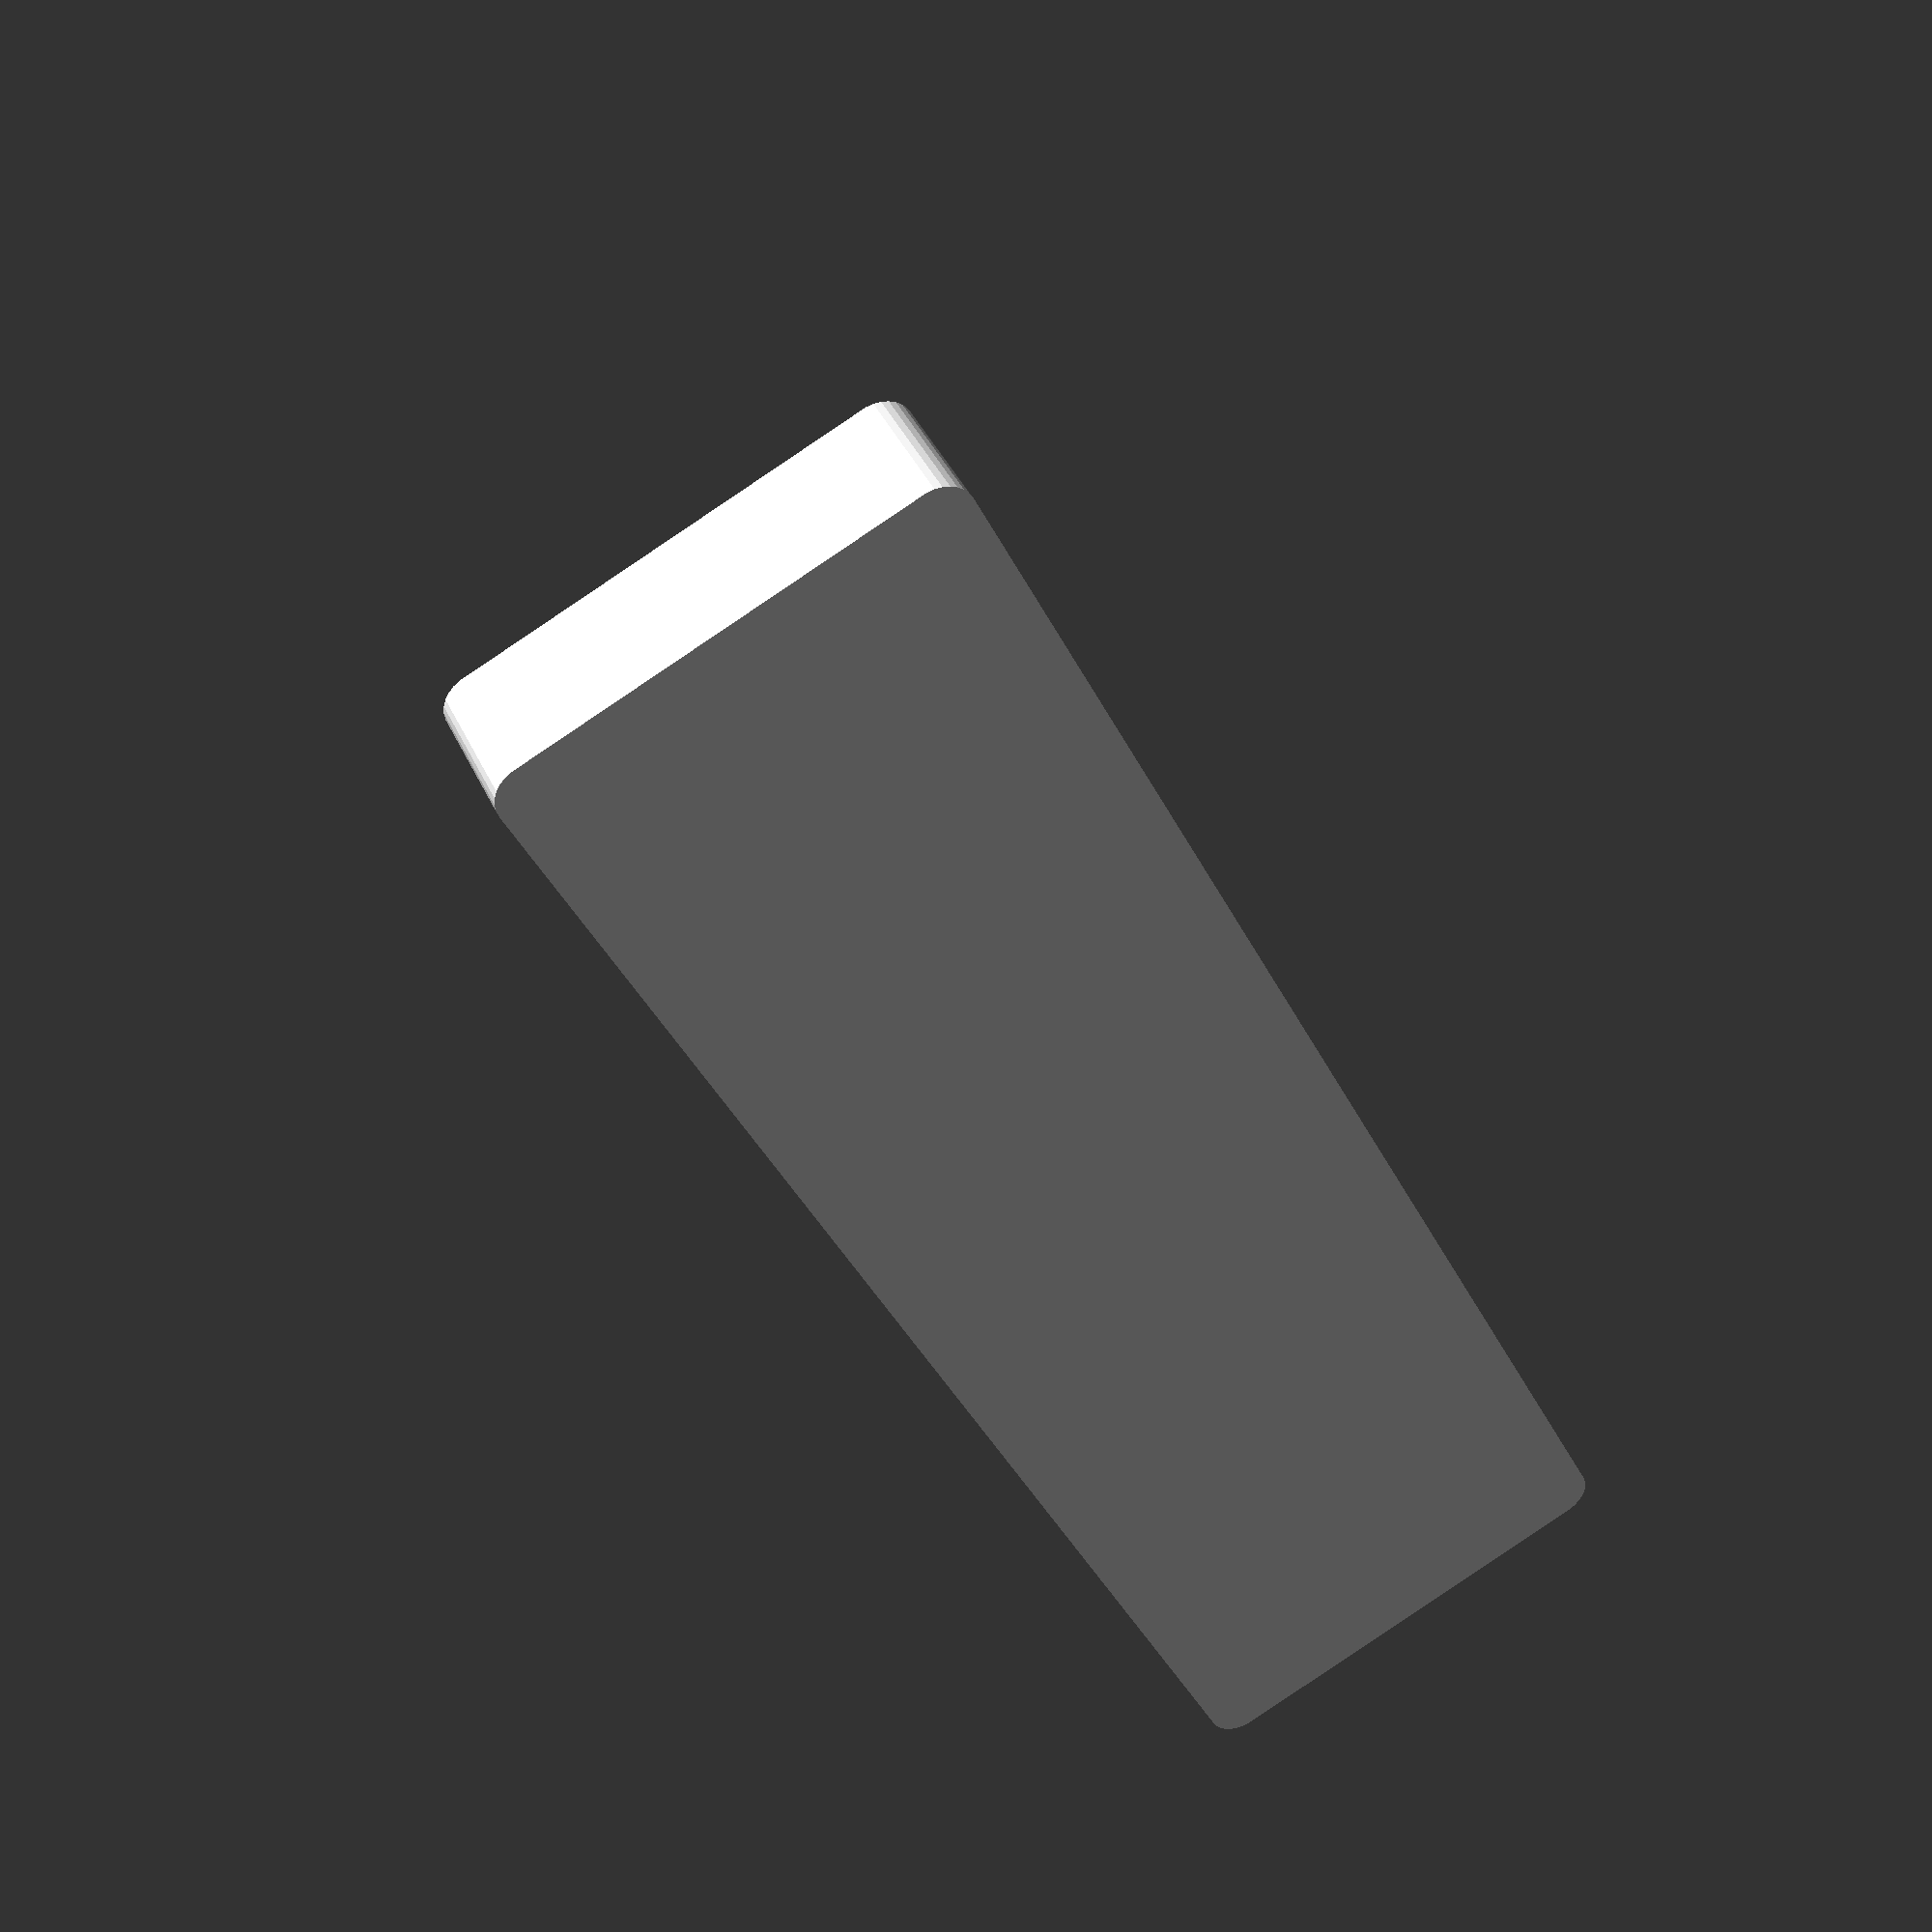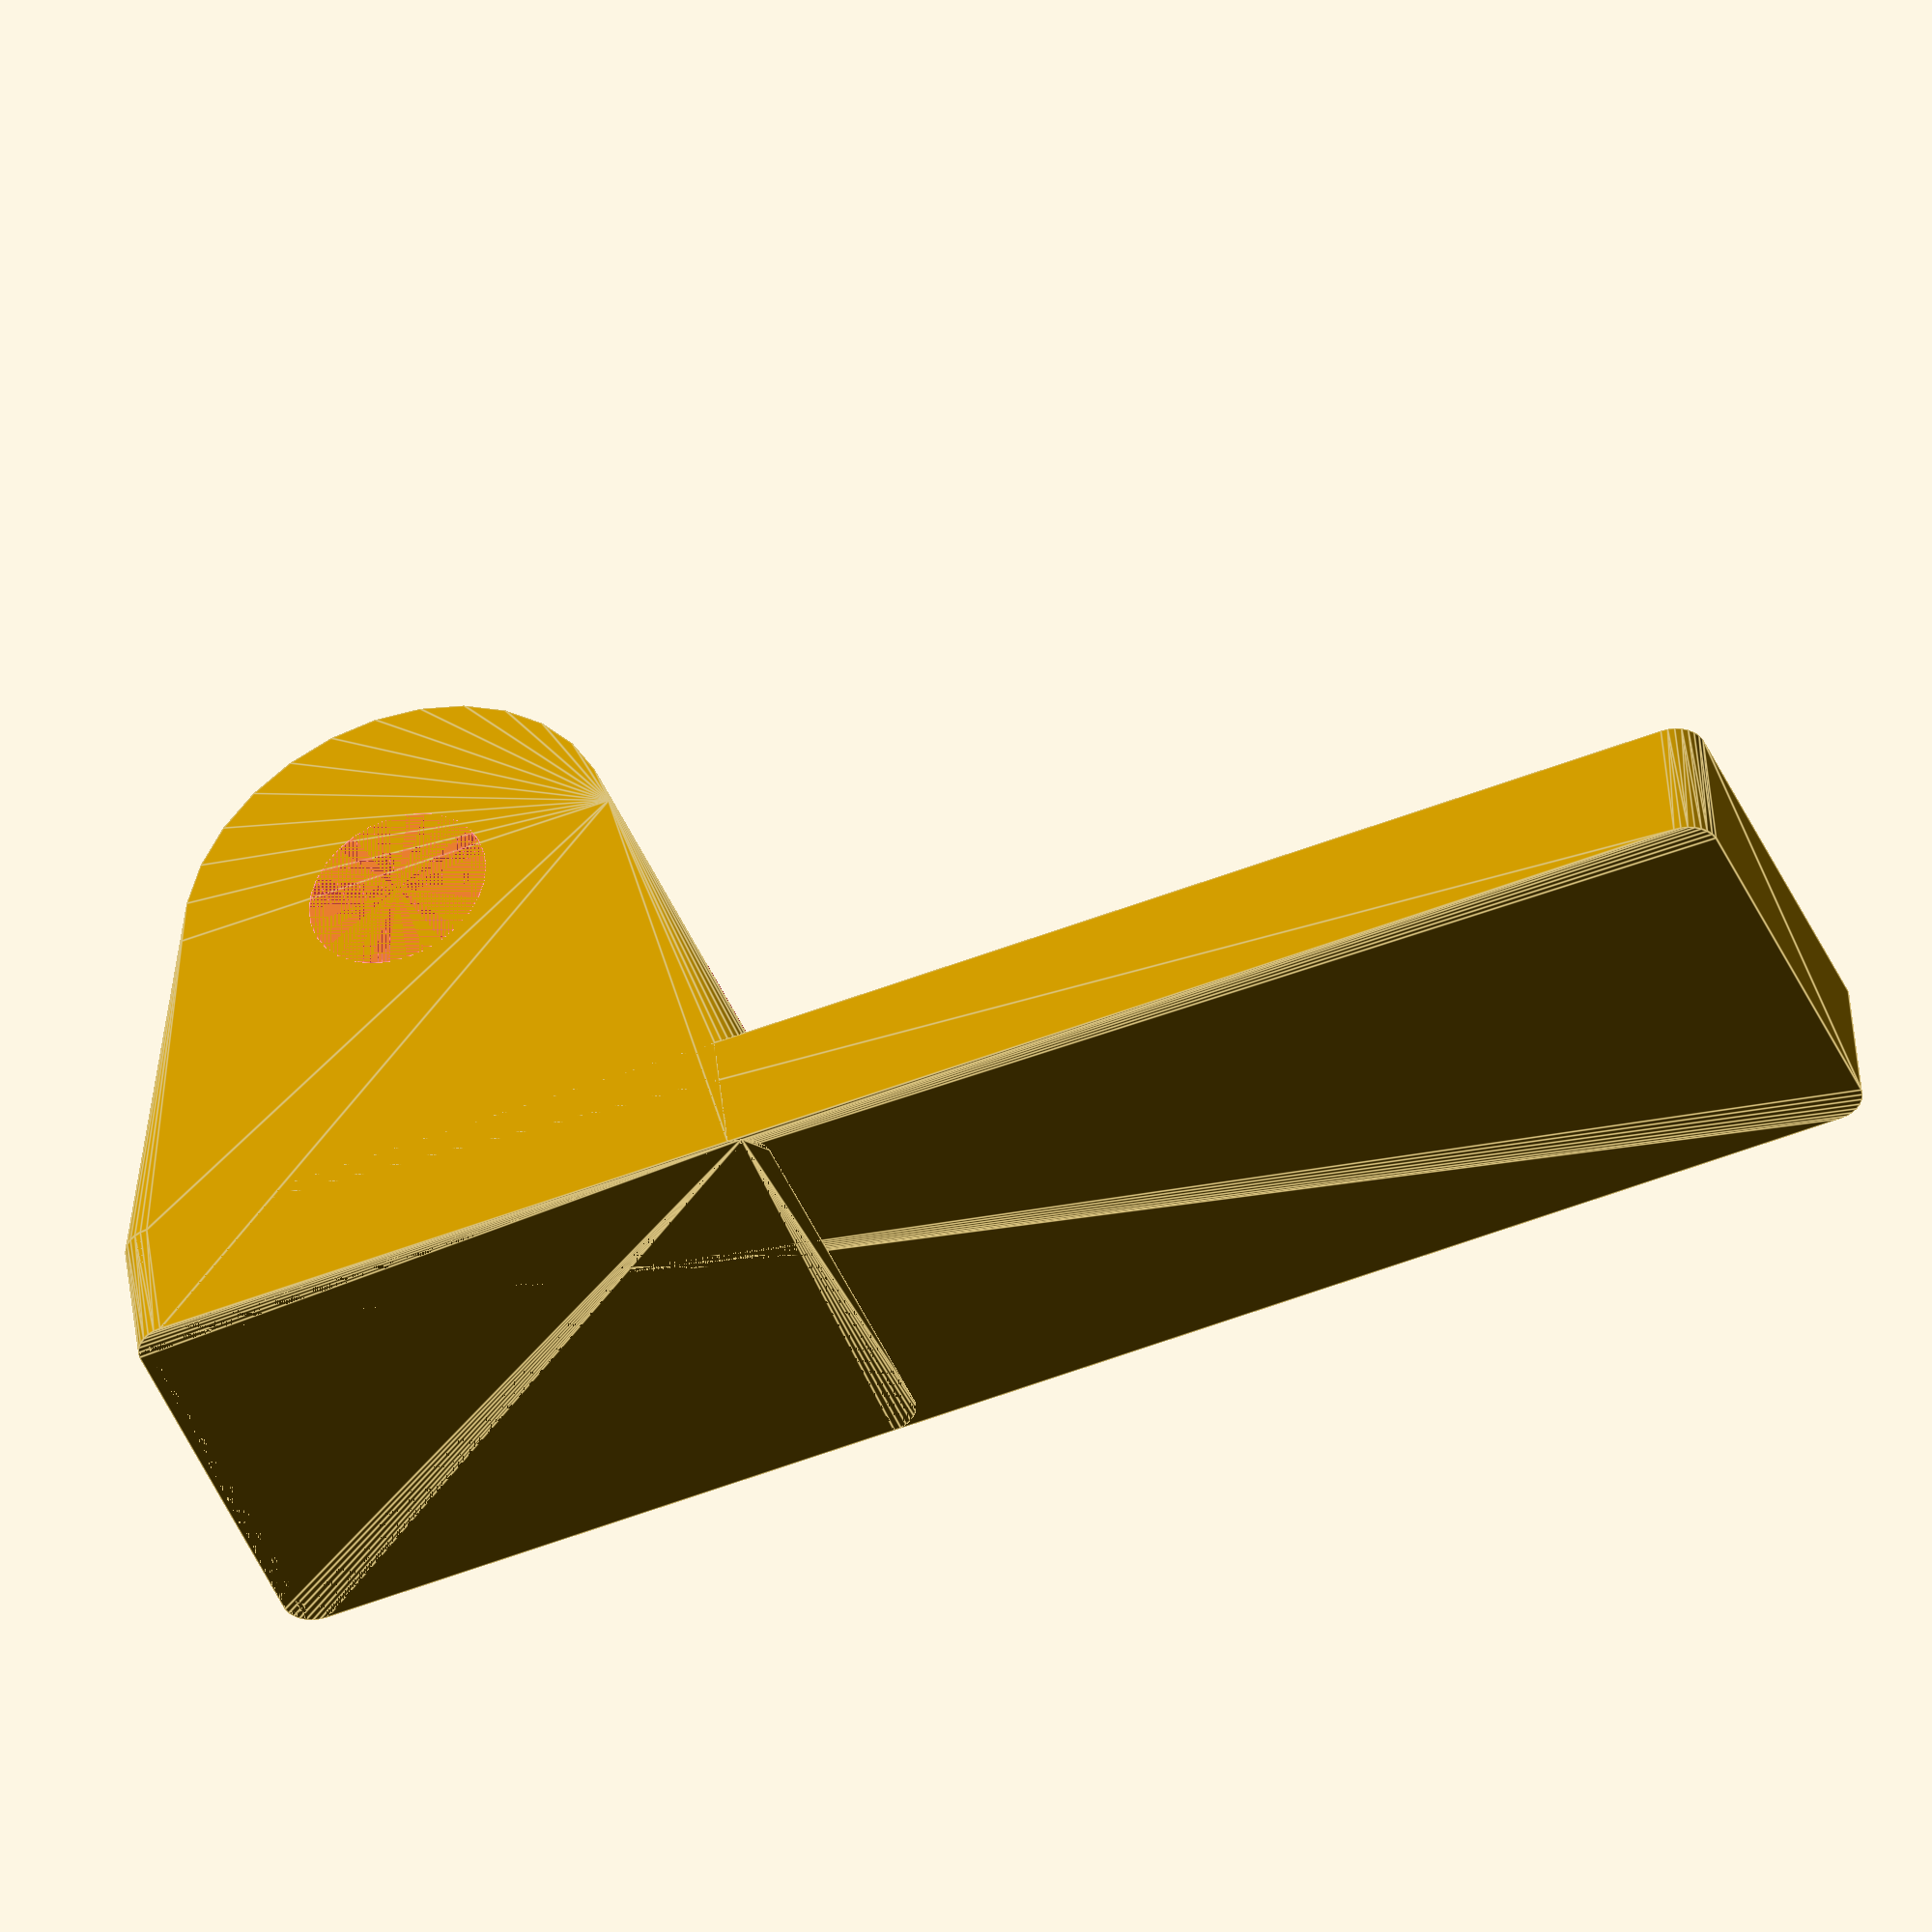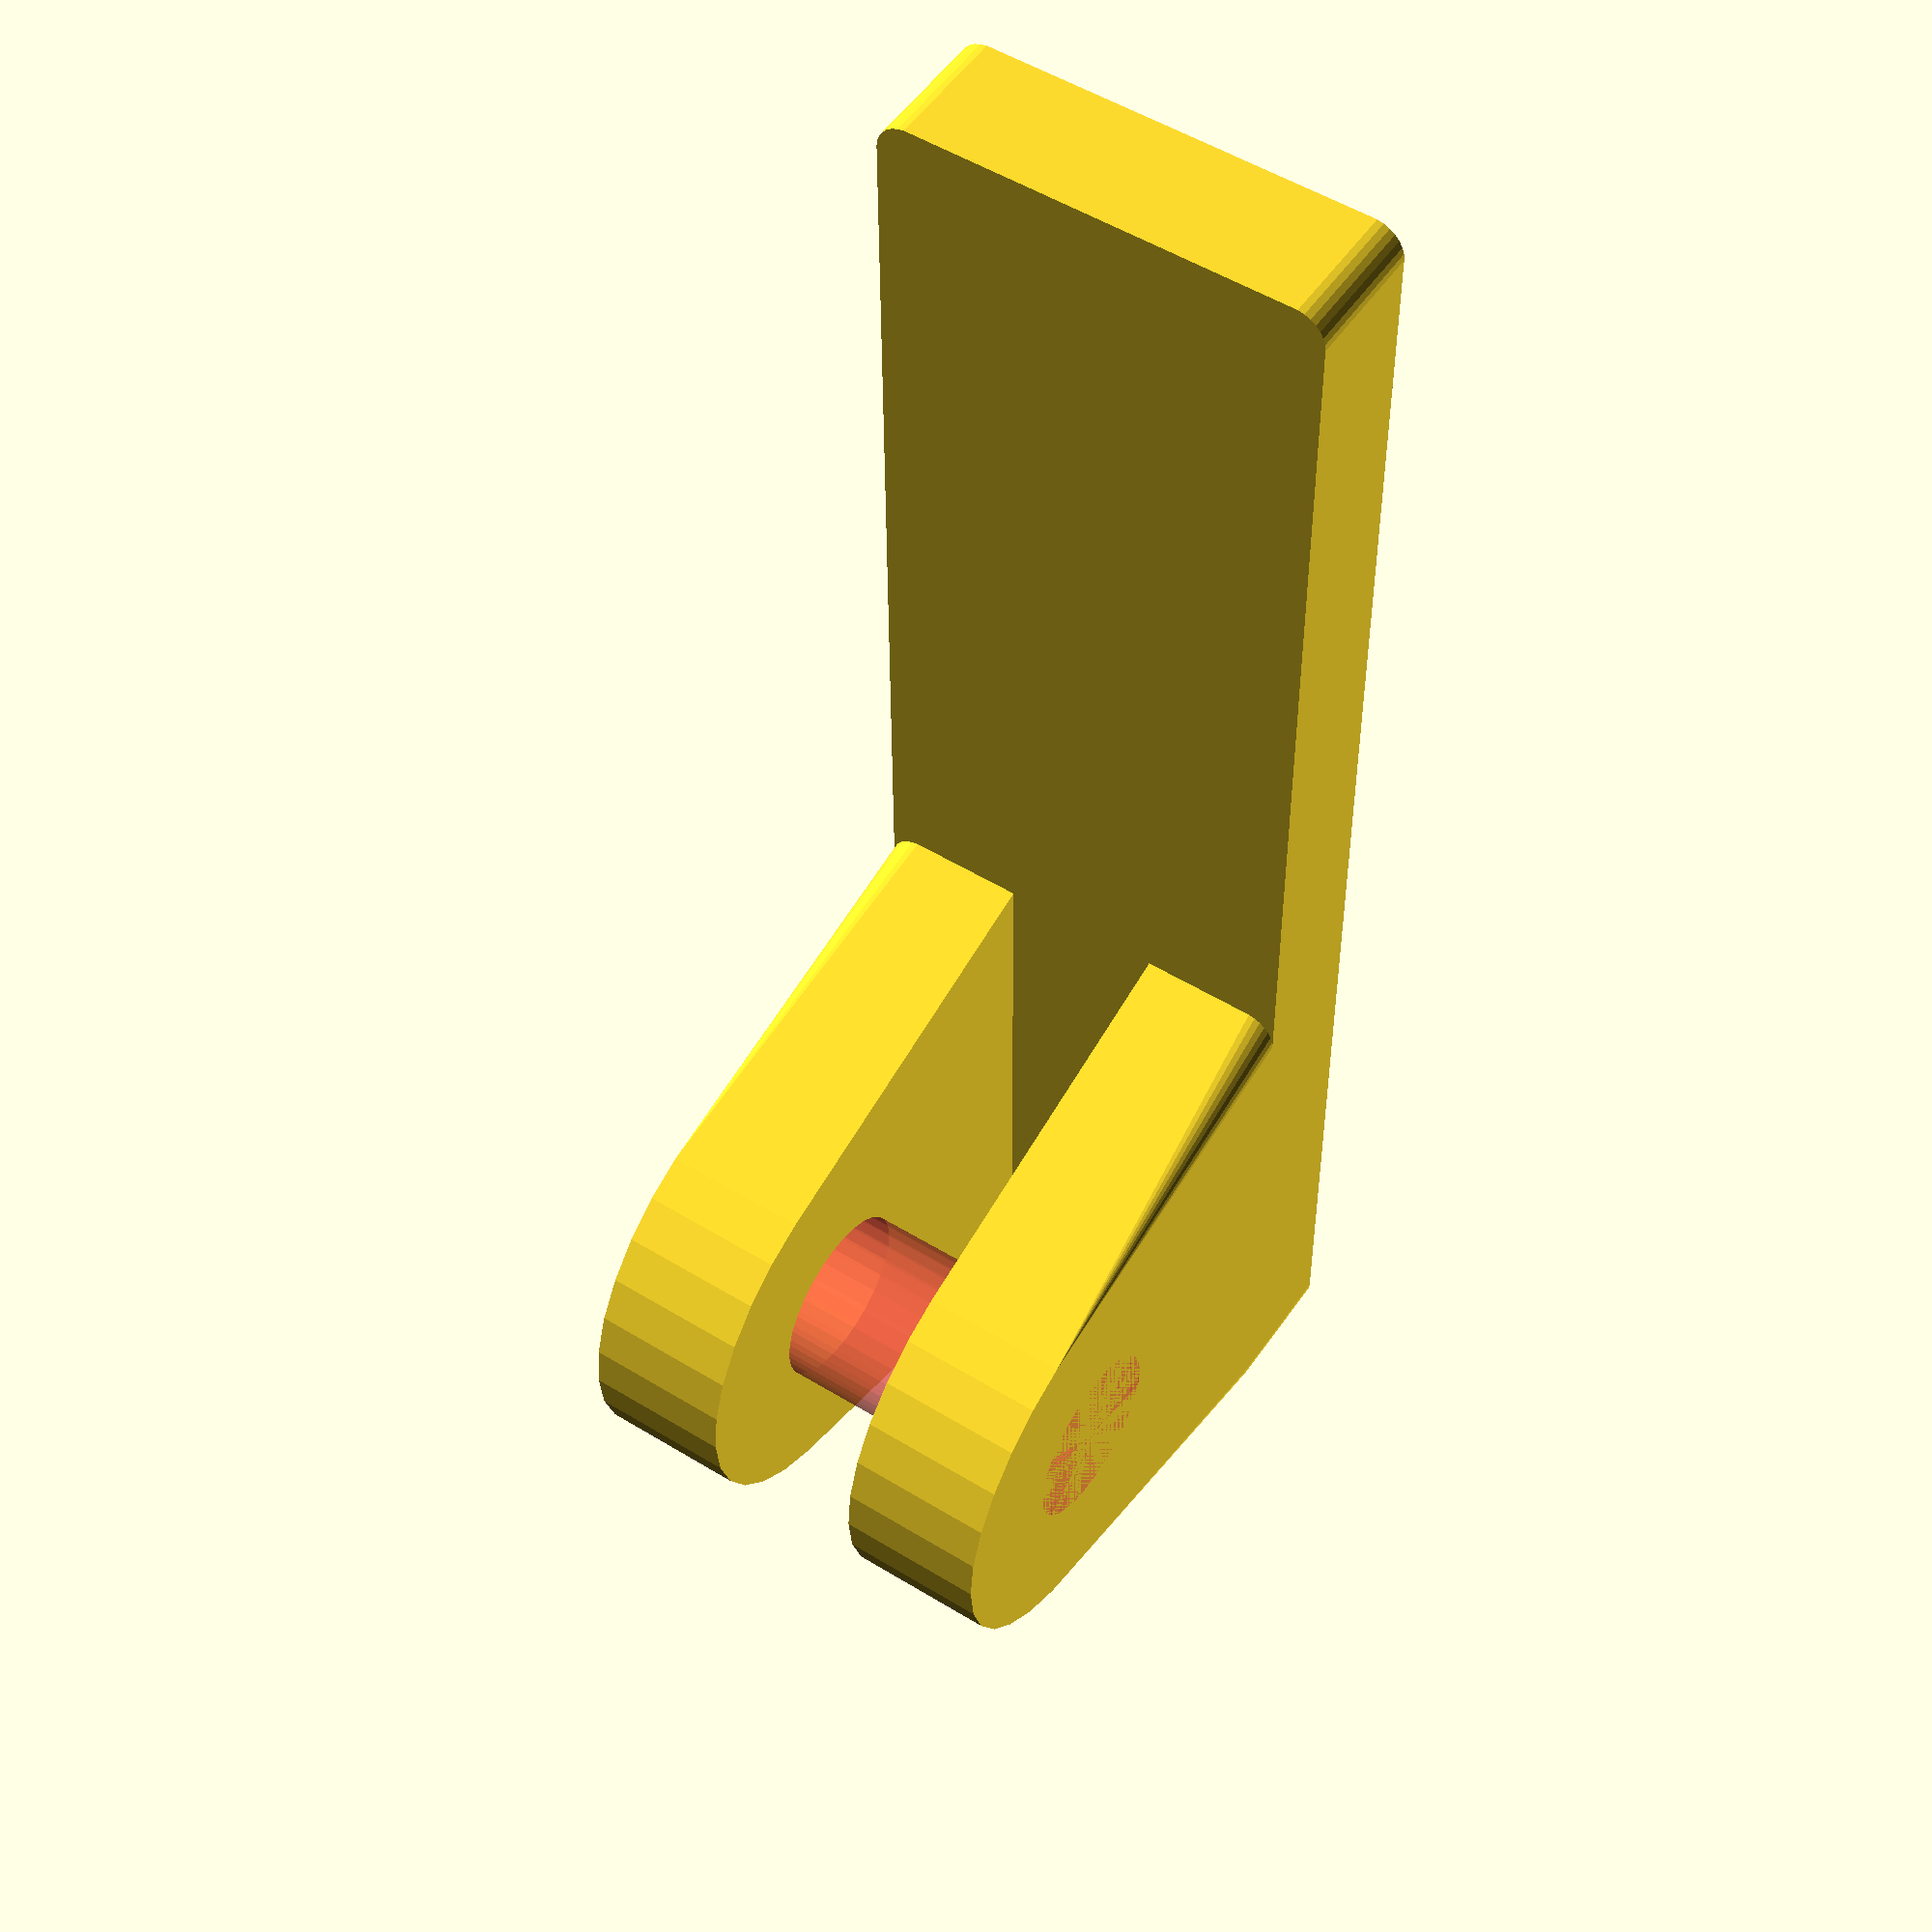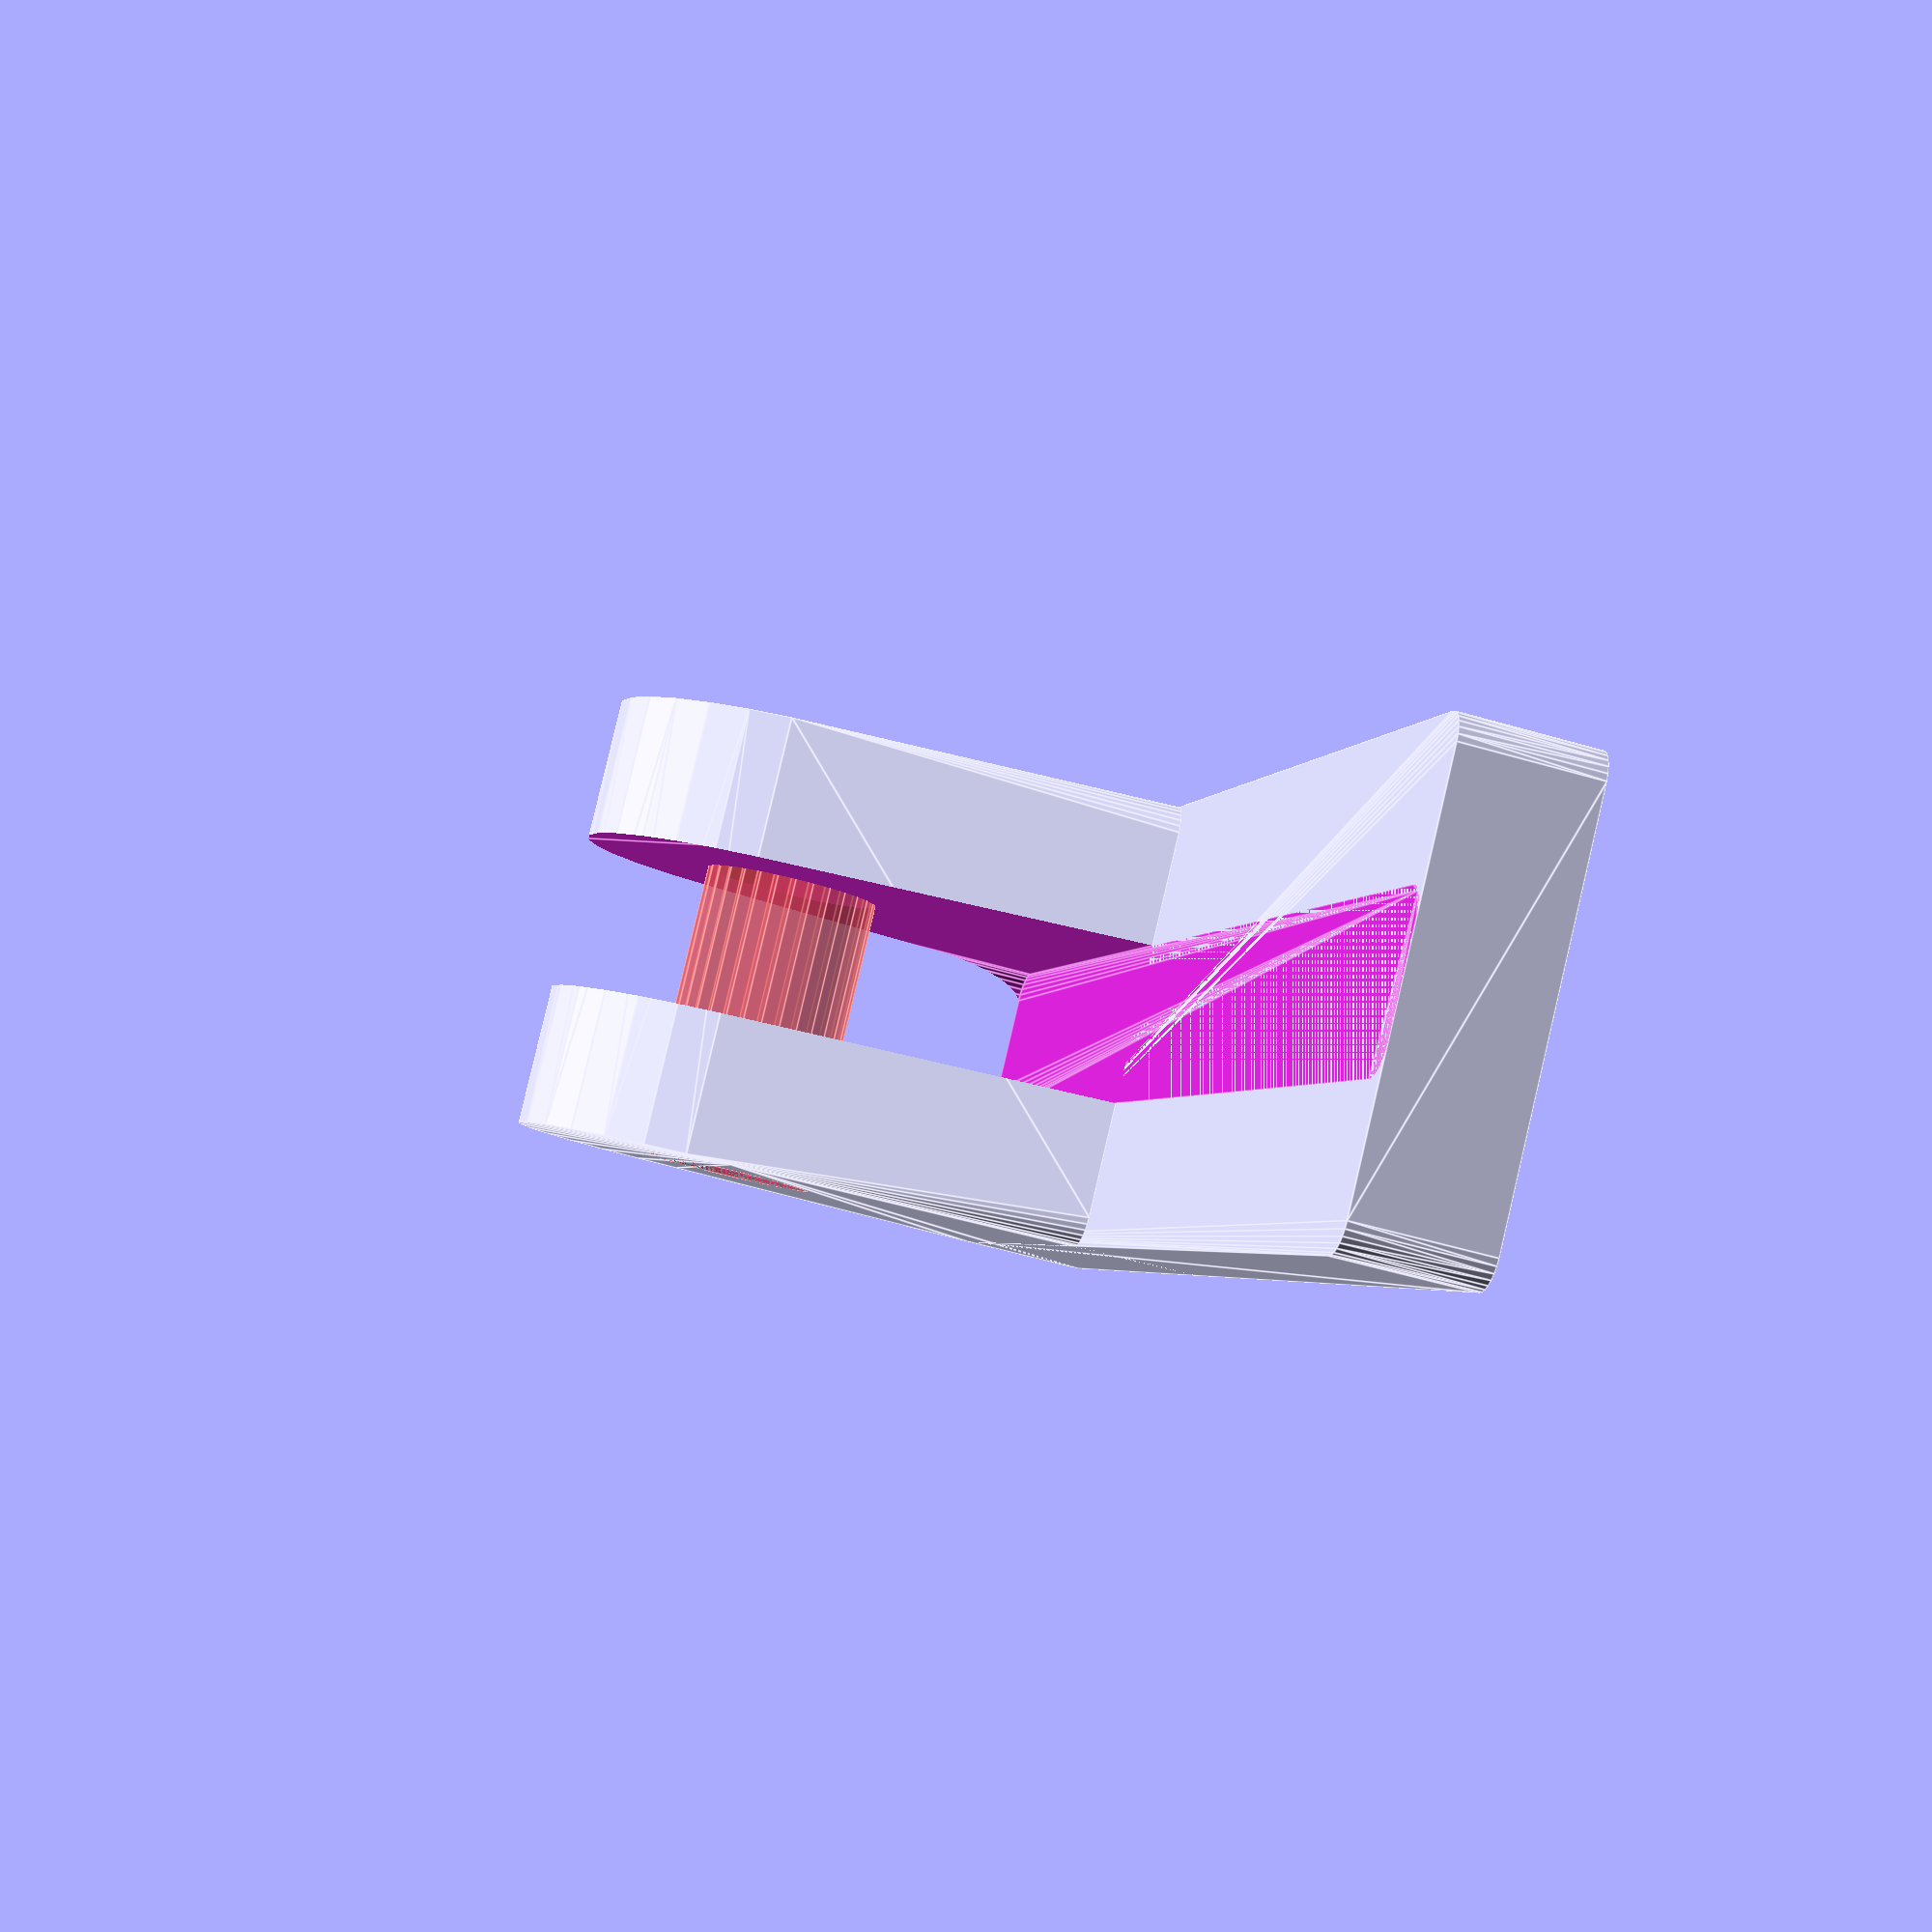
<openscad>
THICKNESS = 2;
WIDTH = 7;
LENGTH = 25;
CORNER_DIA = 1;

RAIL_THICKNESS = 2.5;

MOUNT_DIA = 2.8;
MOUNT_OFFSET = 5;
MOUNT_PLACEMENT = 0.80 * LENGTH;

$fn = 30;

module rounded_rect(width, length, height, corner_dia) {
  hull() {
      for(i = [-1, 1]) {
      for(j = [-1, 1]) {
        translate([i * (width - corner_dia)/2, j * (length - corner_dia)/2, 0])
        cylinder(d = corner_dia, h = height);
      }
    }
  }
}

module mount() {
  hull() {
    translate([0, 0, THICKNESS + MOUNT_OFFSET])
    rotate([0, 90, 0])
    cylinder(d = MOUNT_DIA + 2 * THICKNESS, h = WIDTH, center = true);
    rounded_rect(WIDTH, 2 * (LENGTH - MOUNT_PLACEMENT), THICKNESS, CORNER_DIA);
  }
}

module mount_hole() {
  #translate([0, 0, THICKNESS + MOUNT_OFFSET])
  rotate([0, 90, 0])
  cylinder(d = MOUNT_DIA, h = WIDTH, center = true);
}

module lever() {
  difference() {
    union() {
      rounded_rect(WIDTH, LENGTH, THICKNESS, CORNER_DIA);
      translate([0, MOUNT_PLACEMENT - LENGTH/2, 0])
      mount();
    }
    translate([0, MOUNT_PLACEMENT - LENGTH/2, ])
    mount_hole();
    
    translate([0, 0, THICKNESS])
    rounded_rect(RAIL_THICKNESS, LENGTH, 10, CORNER_DIA);
  }
}

lever();
</openscad>
<views>
elev=319.4 azim=205.8 roll=157.3 proj=p view=wireframe
elev=132.7 azim=290.7 roll=5.6 proj=o view=edges
elev=127.5 azim=359.7 roll=146.4 proj=p view=solid
elev=235.1 azim=141.0 roll=107.2 proj=p view=edges
</views>
